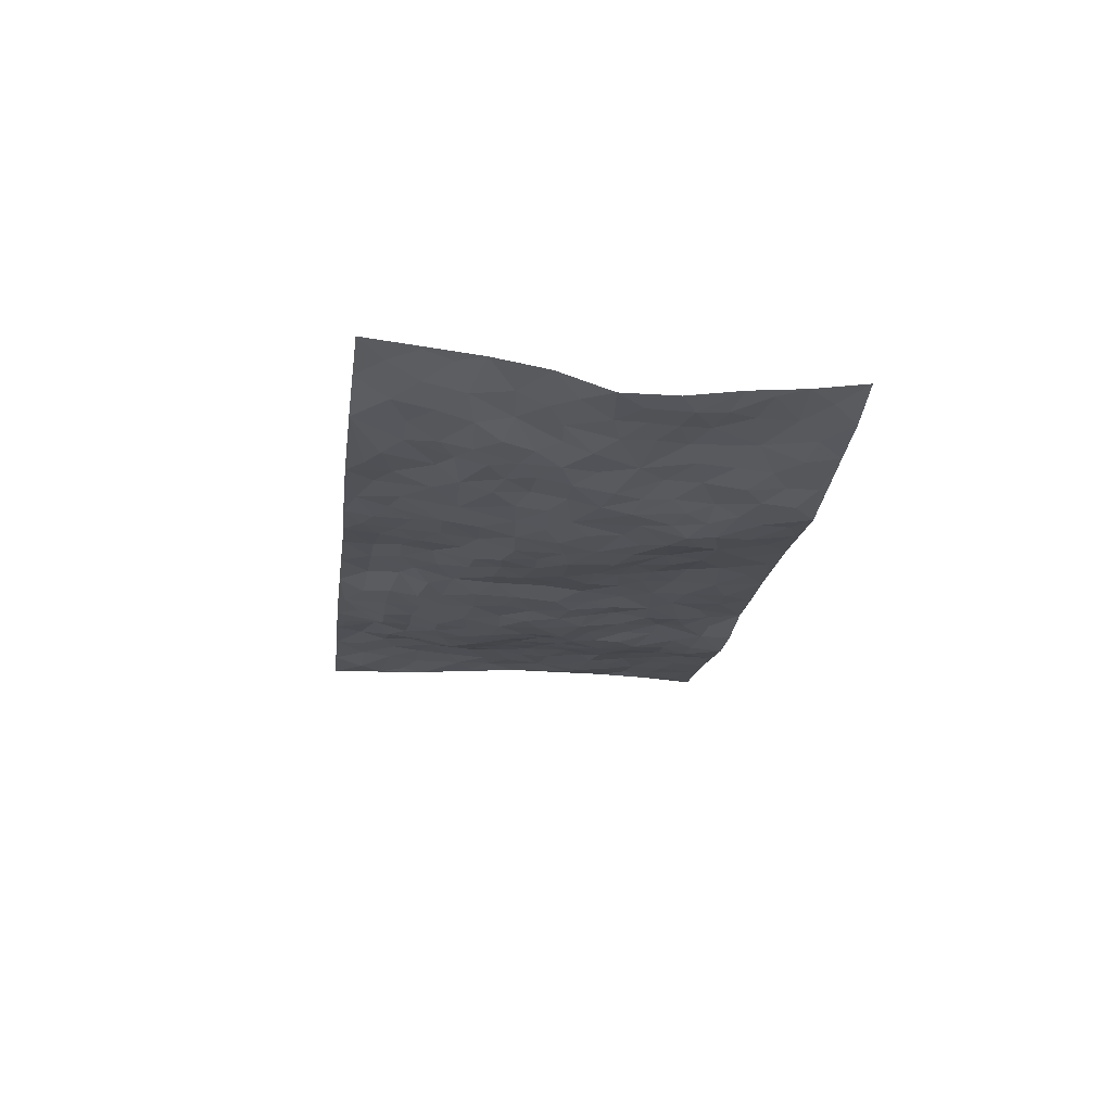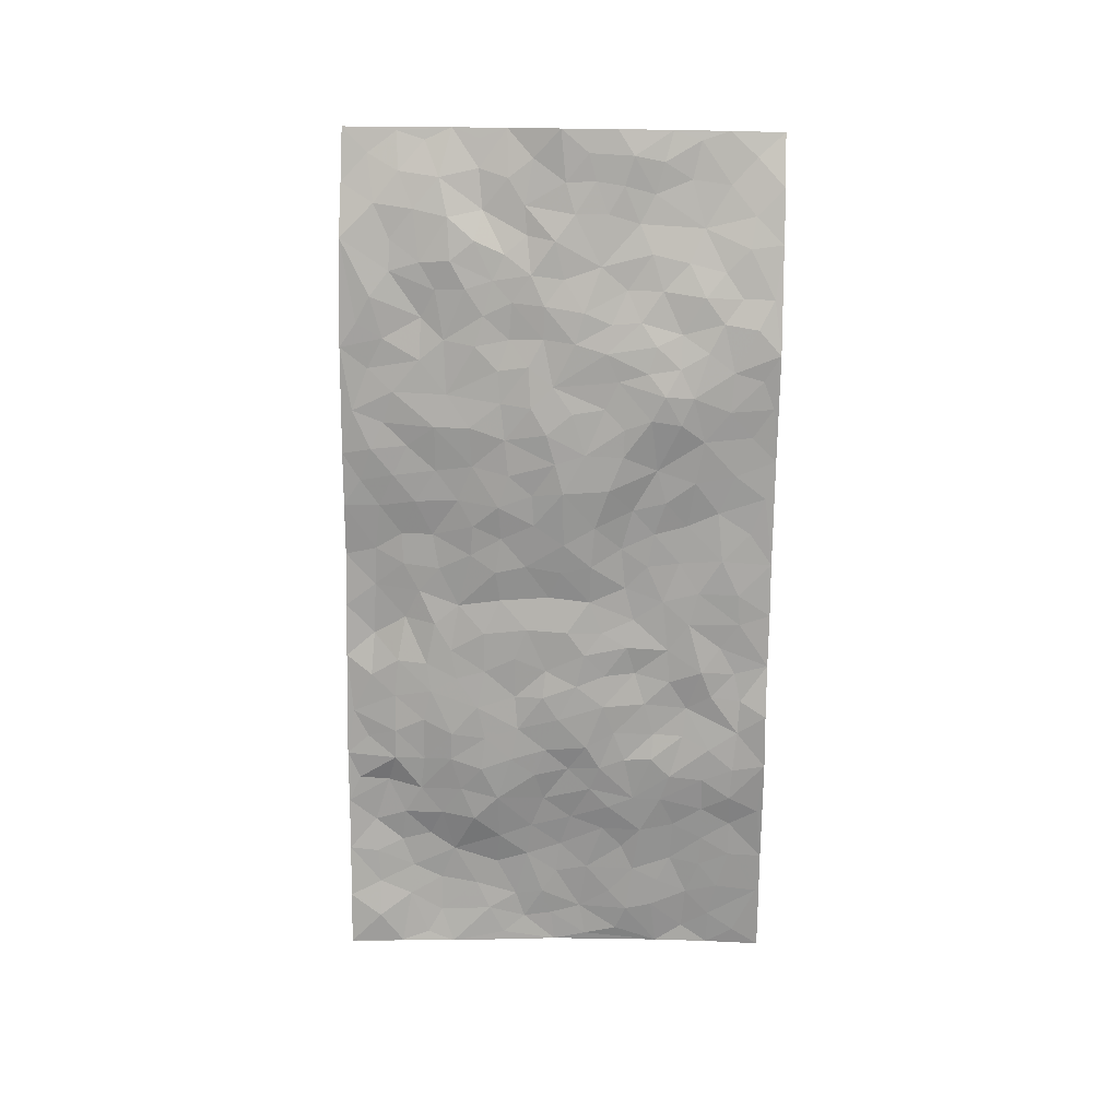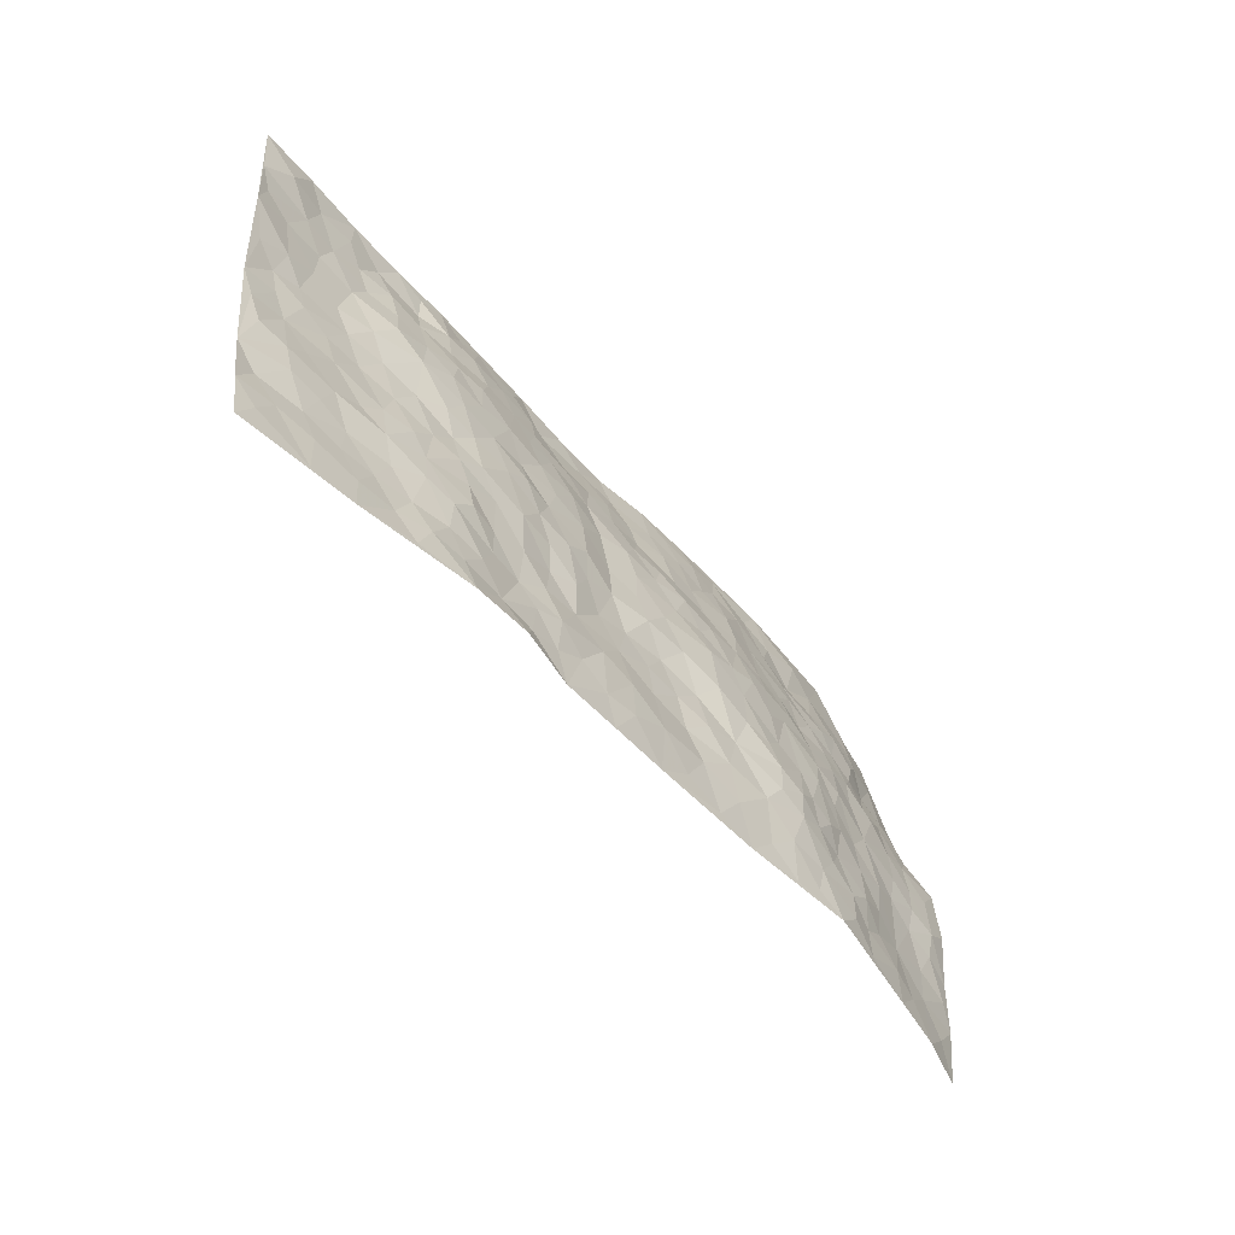
<metadata>
{"format":"obj","ext":"obj","renderer":"f3d","projection":"perspective","resolution":1024,"background":"white","views":[{"elev":-18.5,"azim":-102.5,"up":"+Z"},{"elev":-72.7,"azim":-96.1,"up":"+Z"},{"elev":-58.6,"azim":130.9,"up":"+Y"}]}
</metadata>
<code>
v -1.058 0.1229 0.06609
v -0.9625 1.104 0.1101
v 0.8871 -0.0699 -0.01074
v 0.9855 0.9202 -0.009984
v -0.8454 0.4943 0.0006248
v -1.017 0.6179 0.01874
v -0.9099 0.4653 0.007179
v -0.09034 0.03105 -0.02879
v -1.039 0.3709 0.0365
v -0.9768 0.4514 0.01007
v -0.819 0.09994 0.005122
v -1.049 0.2466 0.04723
v -0.7697 0.3873 -0.01003
v -0.94 0.1108 0.02884
v -0.8986 0.3954 0.01463
v -0.5798 0.07734 -0.04133
v -1.023 0.3066 0.03724
v -0.3672 0.2231 -0.04743
v -0.8317 0.4224 0.004066
v -0.9346 0.2296 0.02853
v -0.9998 0.1793 0.04212
v -0.8739 0.1676 0.01507
v -0.7466 0.2194 -0.009035
v -0.803 0.1719 -0.003027
v -0.9378 0.3176 0.02619
v -0.9694 0.3831 0.01987
v -0.8366 0.2774 0.01216
v -0.7587 0.3031 -0.008761
v -0.9036 0.5954 0.01066
v -1.03 0.4942 0.01813
v -0.7244 1.086 0.04696
v -0.6024 0.3012 -0.03102
v 0.1851 0.1593 -0.04373
v -0.9894 0.8583 0.08117
v -0.4188 0.4544 -0.0485
v -0.7984 0.8489 0.02588
v -0.8064 0.9274 0.04172
v -0.6277 0.5246 -0.03493
v -0.63 0.6876 -0.01289
v -0.4816 1.065 0.02771
v -0.9736 0.7952 0.06524
v -0.6956 0.6508 -0.01348
v -0.4065 0.8139 -0.008248
v -0.5718 0.3557 -0.04495
v -0.5268 0.2966 -0.04827
v -0.5684 0.2372 -0.04217
v -0.4753 0.7039 -0.0222
v -0.402 0.621 -0.04406
v 0.1215 0.4825 -0.03913
v -0.4019 0.2803 -0.0582
v -0.2399 0.656 -0.03996
v -0.4027 0.6897 -0.02947
v -0.3865 0.1152 -0.03597
v -0.6477 0.7938 -0.002137
v -0.4658 0.2597 -0.0562
v -0.8977 0.7229 0.03062
v -0.09359 0.3797 -0.0306
v 0.0007219 0.3603 -0.02728
v 0.2515 0.447 -0.04117
v -0.1304 0.5862 -0.04166
v -0.2003 0.5975 -0.04339
v 0.06421 0.6448 -0.01935
v -0.6863 0.4337 -0.01828
v -0.7797 0.6683 0.008302
v -0.9558 0.9159 0.08185
v -0.6357 0.2108 -0.03385
v -0.4564 0.07603 -0.03579
v -0.8373 0.5675 -0.0002759
v -0.6887 0.2591 -0.02786
v -0.6995 0.1053 -0.01828
v -0.3349 0.05412 -0.0294
v -0.694 0.1755 -0.01901
v -0.6309 0.1339 -0.03637
v -0.5176 0.1071 -0.03904
v -0.5304 0.1751 -0.04286
v -0.9097 0.7897 0.05092
v -0.9682 0.9804 0.0937
v -0.7757 0.605 -0.01027
v 0.00687 1.014 0.03765
v -0.8219 0.7727 0.03439
v -0.6197 0.3959 -0.03391
v -0.5571 0.5371 -0.04043
v -0.02696 0.5953 -0.03163
v -0.09109 0.5135 -0.04429
v -0.04458 0.4451 -0.04255
v -0.2016 0.1688 -0.03392
v -0.593 0.7481 -0.007861
v -0.9462 0.6716 0.02969
v -0.7548 0.7838 0.007599
v -0.5099 0.3671 -0.052
v -0.6925 0.3548 -0.02085
v -0.5233 0.7601 -0.01246
v -0.215 0.5283 -0.05529
v -0.3098 0.4877 -0.05447
v -0.6727 0.7346 -0.00243
v -0.09015 0.1462 -0.03869
v -0.4552 0.5763 -0.04114
v -0.4052 0.348 -0.06005
v -0.2812 0.5534 -0.05357
v -0.2323 0.4257 -0.05537
v -1.003 0.7354 0.05925
v -0.7327 0.7136 0.002192
v -0.8433 0.6803 0.01667
v -0.4415 0.1728 -0.04588
v -0.5584 0.6086 -0.02799
v -0.7309 0.4979 -0.01524
v -0.1882 0.365 -0.03624
v -0.2144 0.2917 -0.03987
v -0.5467 0.6849 -0.01382
v 0.0904 0.7403 -0.00719
v -0.07261 0.2427 -0.02966
v -0.1358 0.3085 -0.03191
v -0.05674 0.3152 -0.03084
v -0.4839 0.4317 -0.04818
v -0.2682 0.2303 -0.04163
v -0.6943 0.5764 -0.01655
v -0.6083 0.4615 -0.03537
v -0.5438 0.4659 -0.04668
v -0.3465 0.5802 -0.05261
v -0.3142 0.4017 -0.05471
v -0.3998 0.5272 -0.05018
v -0.2893 0.3204 -0.04222
v -0.1399 0.4468 -0.04699
v -0.6318 0.6145 -0.02588
v -0.1626 0.2357 -0.02856
v -0.294 0.1418 -0.03806
v -0.4639 0.3237 -0.06171
v -0.9719 0.5511 0.01127
v -0.913 0.5288 0.008166
v 0.0434 0.4388 -0.03172
v 0.1409 0.244 -0.03354
v 0.04363 0.5333 -0.02441
v -0.02193 0.5113 -0.0359
v 0.1145 0.402 -0.03491
v 0.7484 0.4418 0.00213
v 0.1722 0.4372 -0.04163
v 0.2065 0.3135 -0.02902
v 0.1262 0.5766 -0.03238
v 0.1308 1.004 0.03328
v -0.3218 0.6725 -0.03654
v 0.4202 0.8609 -0.008355
v 0.4974 0.9705 0.01286
v -0.2271 0.8224 -0.006577
v -0.0634 0.8876 0.0163
v -0.3778 0.4059 -0.05511
v -0.4933 0.6357 -0.03346
v -0.1592 0.08893 -0.03104
v -0.2461 0.06618 -0.03099
v 0.03214 0.01796 -0.03098
v 0.007961 0.8779 0.01311
v -0.03713 0.7243 -0.01767
v 0.3508 0.1821 -0.03481
v 0.2792 0.2825 -0.03553
v 0.552 0.4931 -0.01709
v 0.4886 0.5201 -0.03049
v 0.3783 0.1178 -0.04121
v 0.4549 0.2023 -0.04171
v 0.3596 0.3465 -0.03909
v -0.003643 0.6627 -0.02723
v -0.08696 0.6574 -0.02937
v -0.1644 0.7653 -0.01378
v -0.1077 0.7249 -0.02237
v -0.07225 0.8161 0.00446
v -0.1633 0.6714 -0.0379
v 0.007028 0.7937 -0.001438
v 0.2534 0.9927 0.0253
v -0.0181 0.9452 0.02786
v -0.2761 0.8925 0.003324
v -0.2025 0.9189 0.005765
v -0.3292 0.8341 -0.01339
v -0.2365 1.04 0.02561
v -0.2488 0.7403 -0.02116
v -0.3386 0.7547 -0.02526
v -0.1477 0.8628 0.0003569
v -0.1141 1.027 0.02664
v 0.2008 0.7477 -0.01451
v 0.149 0.6745 -0.02464
v 0.2954 0.5871 -0.02904
v 0.2222 0.5222 -0.03401
v 0.2415 0.6641 -0.02652
v 0.4065 0.7266 -0.02789
v 0.332 0.6725 -0.03126
v 0.2676 0.7289 -0.01963
v 0.07003 0.9393 0.02916
v 0.06937 0.8353 0.007421
v 0.1396 0.8624 0.01619
v 0.2452 0.8703 0.001206
v 0.3088 0.7852 -0.01461
v 0.2008 0.5977 -0.0315
v -0.8833 0.9681 0.06547
v -0.6923 0.9025 0.02271
v -0.8811 0.8762 0.05007
v -0.843 1.095 0.08322
v -0.9128 1.041 0.08985
v -0.8081 1.017 0.05548
v -0.7352 0.9745 0.04237
v -0.6043 1.007 0.02336
v -0.6648 0.9687 0.03153
v -0.7051 0.8344 0.006726
v -0.5706 0.8873 0.02127
v -0.6358 0.8614 0.01468
v -0.513 0.9701 0.02097
v -0.3958 0.9369 0.009378
v -0.5413 1.032 0.02522
v -0.4753 0.8822 0.006312
v -0.4409 0.9988 0.02493
v -0.34 1.025 0.02229
v -0.5273 0.8316 0.00265
v -0.3221 0.9521 0.01268
v -0.2571 0.9753 0.01077
v 0.143 0.7918 -0.00597
v 0.2428 0.8018 -0.008553
v 0.1911 0.9322 0.03047
v 0.3821 0.7965 -0.01462
v 0.333 0.8695 -0.002499
v 0.3879 0.9646 0.01594
v 0.2906 0.9295 0.01062
v 0.4445 0.9249 0.008223
v 0.3389 0.4814 -0.0424
v 0.2873 0.5222 -0.04133
v 0.4532 0.5813 -0.03495
v 0.4068 0.6466 -0.03285
v 0.3739 0.5728 -0.034
v 0.2811 0.1823 -0.02968
v 0.4244 0.3131 -0.03908
v 0.421 0.5023 -0.0347
v 0.2945 0.3788 -0.04417
v -0.1242 0.9442 0.01748
v -0.1794 0.9934 0.01967
v 0.2435 0.1293 -0.04
v 0.5217 -0.01779 -0.04094
v 0.1433 0.3393 -0.03674
v 0.2187 0.3835 -0.0376
v 0.5177 0.216 -0.03486
v 0.742 0.9444 0.00547
v 0.9116 0.1784 0.005239
v 0.481 0.7858 -0.0117
v 0.6735 0.44 -0.0008439
v 0.4713 0.7226 -0.02567
v 0.9362 0.4263 0.009623
v 0.6074 0.2534 -0.0241
v 0.4646 0.4429 -0.02844
v 0.7172 0.2588 -0.01233
v 0.5117 0.3857 -0.02921
v 0.3985 -0.01761 -0.05579
v 0.02421 0.2695 -0.03139
v 0.4218 0.05495 -0.04481
v 0.0755 0.3317 -0.02818
v 0.3526 0.2522 -0.03439
v 0.8086 0.2032 -0.009047
v 0.595 0.4229 -0.01237
v 0.495 0.05275 -0.04193
v 0.4011 0.4072 -0.04272
v 0.5536 0.3372 -0.02854
v 0.2188 0.2311 -0.03466
v 0.4146 0.2508 -0.0438
v 0.1821 0.08101 -0.03317
v 0.2759 -0.003436 -0.0556
v 0.1555 0.006646 -0.03197
v 0.1222 0.1227 -0.03392
v -0.006258 0.1901 -0.03743
v 0.07278 0.2025 -0.03775
v 0.5352 0.1136 -0.02852
v 0.7269 0.3702 -0.003685
v 0.6783 0.1725 -0.01109
v 0.5664 0.04341 -0.02742
v 0.6156 0.3432 -0.01575
v 0.6599 0.2928 -0.01181
v 0.8268 0.2628 -0.009018
v 0.7094 0.5168 0.0009932
v 0.6146 0.1034 -0.02046
v 0.6864 0.1003 -0.01513
v 0.7851 0.3086 -0.006052
v 0.8858 0.2806 -2.227e-05
v 0.8376 0.3743 0.006267
v 0.5226 0.2812 -0.03294
v 0.739 0.05087 -0.0168
v 0.2485 0.05894 -0.03639
v 0.3275 0.05599 -0.04068
v -0.01168 0.09835 -0.03875
v 0.05967 0.08558 -0.03648
v 0.9613 0.6725 -0.004397
v 0.6477 0.03389 -0.02457
v 0.5849 0.1768 -0.02182
v 0.9111 0.3535 0.005795
v 0.8654 0.4421 0.008956
v 0.7418 0.1953 -0.01082
v 0.4567 0.1228 -0.03891
v 0.6424 -0.04338 -0.02856
v 0.4517 0.3704 -0.03827
v 0.8545 -0.003773 -0.01078
v 0.8993 0.05414 -0.0007608
v 0.7659 0.1223 -0.006447
v 0.8189 0.06076 -0.008024
v 0.7385 -0.04612 -0.02128
v 0.8639 0.1204 0.004208
v 0.6294 0.5143 -0.008134
v 0.6643 0.5875 -0.009693
v 0.5588 0.6028 -0.0294
v 0.8034 0.6312 0.00796
v 0.6178 0.7312 -0.009285
v 0.9274 0.5519 0.003559
v 0.7394 0.5876 0.006789
v 0.8225 0.5326 0.00858
v 0.7164 0.6921 0.006248
v 0.8072 0.4696 0.003046
v 0.8815 0.5058 0.01032
v 0.866 0.593 0.003222
v 0.6201 0.6526 -0.02205
v 0.5472 0.6914 -0.02175
v 0.4862 0.6489 -0.03376
v 0.8472 0.7873 0.004358
v 0.7075 0.8206 0.01242
v 0.7983 0.7169 0.01153
v 0.8841 0.7092 0.006485
v 0.7732 0.7868 0.0111
v 0.9705 0.7966 -0.006996
v 0.6823 0.7542 0.00882
v 0.9437 0.7362 -0.001265
v 0.7432 0.8773 0.006821
v 0.8639 0.9324 -0.004046
v 0.6195 0.9573 0.01067
v 0.8221 0.8636 0.004456
v 0.9075 0.8568 -0.01106
v 0.663 0.889 0.0155
v 0.5536 0.8664 0.01147
v 0.4886 0.8549 -0.008123
v 0.5553 0.9354 0.01075
v 0.5605 0.7873 -0.005425
v 0.6307 0.8191 0.002806
f 29 6 128
f 12 21 20
f 26 10 9
f 55 45 46
f 27 19 15
f 26 9 17
f 101 6 88
f 12 1 21
f 7 15 19
f 125 86 96
f 84 123 85
f 129 29 128
f 25 27 15
f 12 20 17
f 73 75 66
f 22 14 11
f 26 17 25
f 9 12 17
f 25 15 26
f 5 129 7
f 52 146 48
f 55 18 50
f 7 19 5
f 20 27 25
f 124 82 105
f 41 76 34
f 20 14 22
f 14 20 21
f 14 21 1
f 24 22 11
f 24 27 22
f 72 66 69
f 69 32 91
f 70 24 11
f 24 23 27
f 17 20 25
f 27 20 22
f 10 15 7
f 10 26 15
f 23 28 27
f 27 13 19
f 28 23 69
f 13 27 28
f 119 121 94
f 10 7 129
f 6 30 128
f 9 10 30
f 36 192 80
f 80 102 89
f 118 81 44
f 64 103 78
f 115 126 86
f 45 32 46
f 91 63 13
f 129 68 29
f 95 87 54
f 95 54 199
f 202 40 204
f 82 97 105
f 29 88 6
f 18 55 104
f 148 126 71
f 38 82 124
f 50 18 122
f 117 82 38
f 5 19 106
f 82 117 118
f 80 64 102
f 127 45 55
f 194 77 190
f 98 35 114
f 39 124 105
f 127 50 98
f 106 19 13
f 66 75 46
f 39 95 42
f 63 117 38
f 95 89 102
f 101 56 76
f 51 140 99
f 18 53 126
f 62 83 132
f 45 127 90
f 112 113 57
f 103 29 68
f 130 85 58
f 109 39 105
f 35 94 121
f 113 246 58
f 151 165 163
f 120 100 94
f 114 127 98
f 192 190 65
f 95 39 87
f 36 191 37
f 67 104 74
f 56 101 88
f 13 63 106
f 192 34 76
f 268 241 243
f 108 115 125
f 93 84 60
f 133 84 85
f 156 288 157
f 101 76 41
f 80 103 64
f 105 97 146
f 99 61 51
f 92 109 47
f 125 96 111
f 158 227 153
f 75 104 55
f 69 66 32
f 81 91 32
f 106 78 68
f 42 64 78
f 77 34 65
f 24 70 72
f 75 73 16
f 16 71 67
f 2 34 77
f 13 28 91
f 103 56 88
f 56 80 76
f 72 69 23
f 11 16 70
f 16 73 70
f 16 67 74
f 115 18 126
f 24 72 23
f 73 72 70
f 16 74 75
f 72 73 66
f 32 45 44
f 84 83 60
f 66 46 32
f 78 106 116
f 117 63 81
f 67 53 104
f 103 68 78
f 69 91 28
f 36 80 89
f 106 38 116
f 106 68 5
f 81 118 117
f 62 132 138
f 32 44 81
f 53 67 71
f 57 58 85
f 123 100 107
f 93 60 61
f 33 230 224
f 8 96 147
f 132 133 130
f 140 48 119
f 93 100 123
f 122 98 50
f 164 60 160
f 53 71 126
f 125 112 108
f 193 194 195
f 75 55 46
f 63 91 81
f 56 103 80
f 196 198 31
f 18 104 53
f 121 48 97
f 38 106 63
f 118 97 82
f 97 35 121
f 51 172 140
f 130 134 49
f 87 39 109
f 288 252 263
f 97 114 35
f 47 43 92
f 57 113 58
f 248 130 58
f 34 101 41
f 114 90 127
f 116 124 42
f 145 94 35
f 118 114 97
f 167 79 175
f 98 145 35
f 85 123 57
f 43 47 52
f 199 36 89
f 42 78 116
f 159 83 62
f 88 29 103
f 74 104 75
f 118 44 90
f 173 140 172
f 42 95 102
f 190 192 37
f 65 190 77
f 89 95 199
f 125 111 112
f 92 87 109
f 18 115 122
f 177 180 176
f 112 57 107
f 109 105 146
f 93 94 100
f 285 286 275
f 96 86 147
f 137 232 131
f 57 123 107
f 87 92 208
f 49 134 136
f 132 130 49
f 161 164 162
f 50 127 55
f 122 108 107
f 122 107 100
f 48 140 52
f 118 90 114
f 99 119 94
f 123 84 93
f 36 37 192
f 48 121 119
f 120 122 100
f 39 42 124
f 38 124 116
f 248 58 246
f 44 45 90
f 98 122 120
f 146 52 47
f 94 93 99
f 168 209 170
f 212 183 188
f 202 197 200
f 42 102 64
f 107 108 112
f 99 93 61
f 8 280 96
f 112 111 113
f 125 115 86
f 115 108 122
f 128 30 10
f 5 68 129
f 10 129 128
f 132 49 138
f 83 84 133
f 130 133 85
f 83 133 132
f 248 134 130
f 156 152 224
f 151 110 165
f 212 186 211
f 153 224 249
f 254 251 244
f 246 261 262
f 225 158 249
f 49 136 179
f 185 184 150
f 214 188 181
f 181 188 182
f 161 163 174
f 143 170 172
f 110 211 185
f 184 79 167
f 174 228 169
f 62 110 159
f 163 150 144
f 210 169 229
f 170 143 168
f 176 211 110
f 98 120 145
f 94 145 120
f 48 146 97
f 109 146 47
f 148 86 126
f 147 86 148
f 71 8 148
f 8 147 148
f 244 276 254
f 232 136 134
f 174 143 161
f 60 83 160
f 163 162 151
f 159 160 83
f 261 281 262
f 259 281 149
f 219 220 59
f 246 113 111
f 33 255 131
f 157 256 152
f 137 255 153
f 230 278 279
f 262 260 33
f 154 155 242
f 131 255 137
f 248 131 232
f 281 280 149
f 259 258 278
f 220 179 59
f 159 151 160
f 162 160 151
f 164 61 60
f 228 174 144
f 144 174 163
f 159 110 151
f 161 172 164
f 186 184 185
f 161 162 163
f 61 164 51
f 160 162 164
f 187 217 213
f 150 163 165
f 205 202 200
f 79 184 139
f 170 43 173
f 174 169 143
f 161 143 172
f 167 144 150
f 176 180 183
f 172 170 173
f 223 226 221
f 185 150 165
f 99 140 119
f 207 206 203
f 172 51 164
f 43 52 173
f 173 52 140
f 167 175 228
f 228 229 169
f 210 168 169
f 177 110 62
f 189 138 179
f 62 138 177
f 136 232 233
f 181 182 222
f 150 184 167
f 178 180 189
f 49 179 138
f 177 138 189
f 180 178 182
f 178 179 220
f 307 308 304
f 222 223 221
f 215 187 188
f 176 183 212
f 187 213 186
f 214 215 188
f 185 211 186
f 237 181 239
f 182 188 183
f 110 185 165
f 216 215 141
f 211 176 212
f 182 183 180
f 176 110 177
f 213 184 186
f 178 189 179
f 177 189 180
f 195 190 37
f 197 198 200
f 195 194 190
f 34 192 65
f 80 192 76
f 37 196 195
f 194 2 77
f 193 2 194
f 196 37 191
f 31 193 195
f 198 196 191
f 31 195 196
f 199 201 191
f 197 204 31
f 198 191 201
f 31 198 197
f 201 199 54
f 36 199 191
f 54 208 201
f 208 43 205
f 208 54 87
f 198 201 200
f 206 205 203
f 43 170 203
f 210 207 209
f 40 202 206
f 31 204 40
f 197 202 204
f 208 205 200
f 43 203 205
f 205 206 202
f 203 209 207
f 171 40 207
f 40 206 207
f 208 200 201
f 43 208 92
f 170 209 203
f 168 143 169
f 207 210 171
f 168 210 209
f 188 187 212
f 212 187 186
f 166 139 213
f 184 213 139
f 237 214 181
f 215 214 141
f 216 141 218
f 213 217 166
f 142 166 216
f 217 216 166
f 187 215 217
f 216 217 215
f 237 141 214
f 142 216 218
f 223 222 182
f 179 136 59
f 223 220 219
f 267 238 251
f 237 327 141
f 223 182 178
f 158 290 253
f 220 223 178
f 59 233 227
f 233 59 136
f 248 246 131
f 153 249 158
f 251 254 267
f 223 219 226
f 111 261 246
f 297 251 238
f 276 256 157
f 167 228 144
f 229 228 175
f 175 171 229
f 229 171 210
f 260 257 33
f 265 271 272
f 266 289 283
f 269 243 250
f 249 224 152
f 266 283 271
f 227 233 137
f 253 227 158
f 325 313 320
f 135 264 275
f 310 329 239
f 270 298 297
f 249 256 225
f 275 273 269
f 311 222 221
f 155 154 299
f 234 276 157
f 310 311 299
f 222 239 181
f 221 226 155
f 266 263 252
f 242 290 244
f 264 273 275
f 273 264 243
f 242 244 154
f 276 290 225
f 288 234 157
f 240 282 302
f 275 286 306
f 225 290 158
f 234 263 284
f 241 254 276
f 233 232 137
f 137 153 227
f 264 135 238
f 244 251 154
f 260 259 257
f 227 253 219
f 33 224 255
f 154 297 299
f 240 302 307
f 297 154 251
f 264 268 243
f 253 226 219
f 271 284 263
f 277 294 293
f 290 242 253
f 241 234 284
f 59 227 219
f 242 155 226
f 252 245 231
f 157 152 156
f 257 230 33
f 152 256 249
f 278 230 257
f 262 33 131
f 224 153 255
f 259 278 257
f 134 248 232
f 230 279 224
f 96 261 111
f 261 96 280
f 280 281 261
f 246 262 131
f 252 247 245
f 268 267 241
f 283 277 272
f 288 247 252
f 275 274 285
f 295 291 294
f 267 268 264
f 263 234 288
f 309 310 299
f 290 276 244
f 283 272 271
f 267 254 241
f 265 243 241
f 236 240 285
f 297 238 270
f 303 305 298
f 241 276 234
f 221 155 299
f 272 277 293
f 250 243 287
f 286 285 240
f 284 271 265
f 271 263 266
f 295 3 291
f 225 256 276
f 241 284 265
f 289 266 231
f 3 292 291
f 321 235 323
f 293 294 296
f 279 278 258
f 245 279 258
f 279 156 224
f 260 281 259
f 280 8 149
f 262 281 260
f 231 266 252
f 267 264 238
f 306 304 270
f 283 289 295
f 243 269 273
f 236 269 250
f 294 292 296
f 274 236 285
f 269 274 275
f 250 287 293
f 245 289 231
f 236 274 269
f 156 279 247
f 242 226 253
f 247 279 245
f 243 265 287
f 288 156 247
f 265 272 293
f 296 292 236
f 293 287 265
f 295 294 277
f 277 283 295
f 236 250 296
f 289 3 295
f 292 294 291
f 293 296 250
f 300 304 308
f 325 320 235
f 329 330 326
f 270 304 303
f 270 303 298
f 309 305 301
f 135 306 270
f 299 297 298
f 298 309 299
f 238 135 270
f 300 314 305
f 303 300 305
f 304 306 307
f 300 303 304
f 282 319 315
f 322 325 235
f 275 306 135
f 307 306 286
f 240 307 286
f 308 307 302
f 302 282 308
f 308 282 315
f 305 309 298
f 310 309 301
f 310 301 329
f 310 239 311
f 222 311 239
f 299 311 221
f 319 312 315
f 312 323 316
f 301 305 318
f 305 314 316
f 300 308 315
f 316 314 312
f 312 314 315
f 315 314 300
f 323 312 324
f 316 313 318
f 282 4 317
f 330 313 325
f 4 321 324
f 235 320 323
f 282 317 319
f 312 319 317
f 326 325 322
f 316 320 313
f 316 318 305
f 142 218 327
f 327 218 141
f 316 323 320
f 324 312 317
f 4 324 317
f 321 323 324
f 318 313 330
f 328 326 322
f 326 327 329
f 329 327 237
f 326 328 327
f 322 142 328
f 327 328 142
f 329 237 239
f 301 318 330
f 326 330 325
f 330 329 301

</code>
